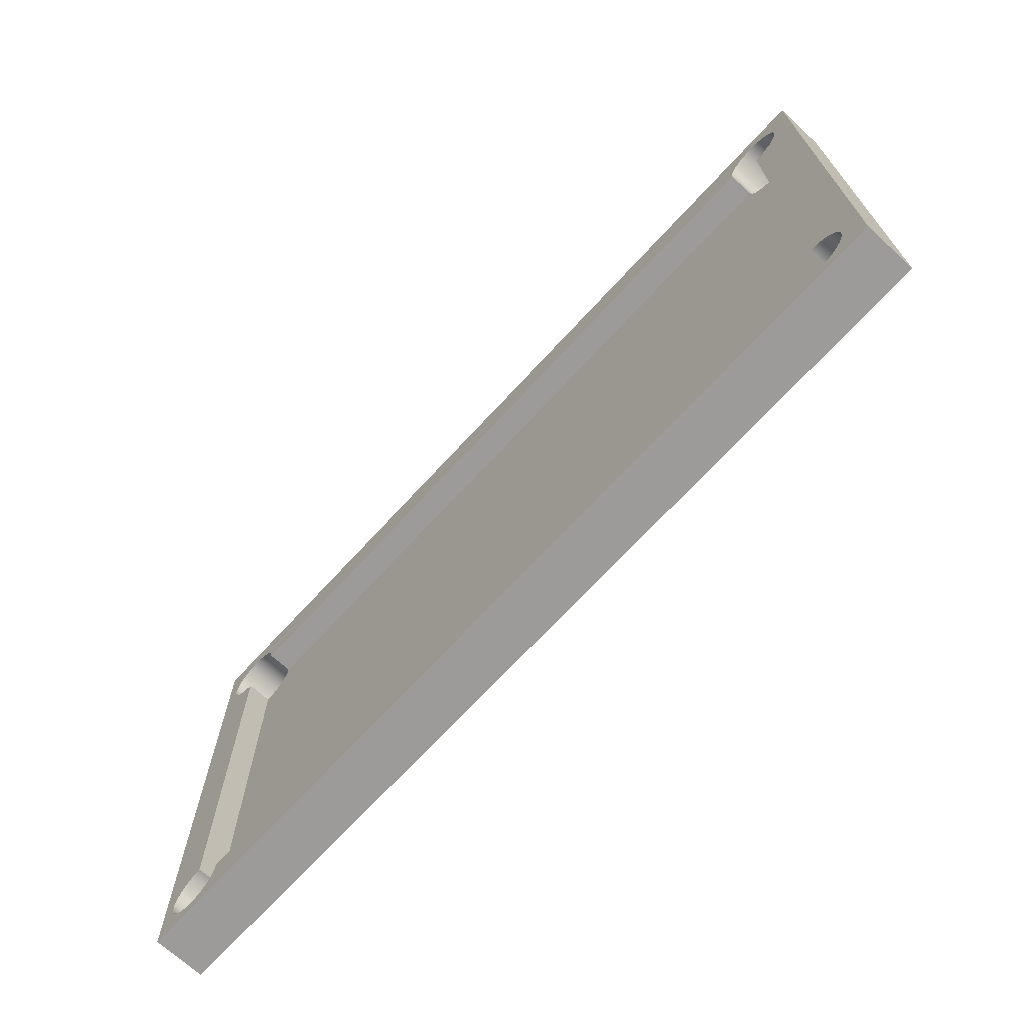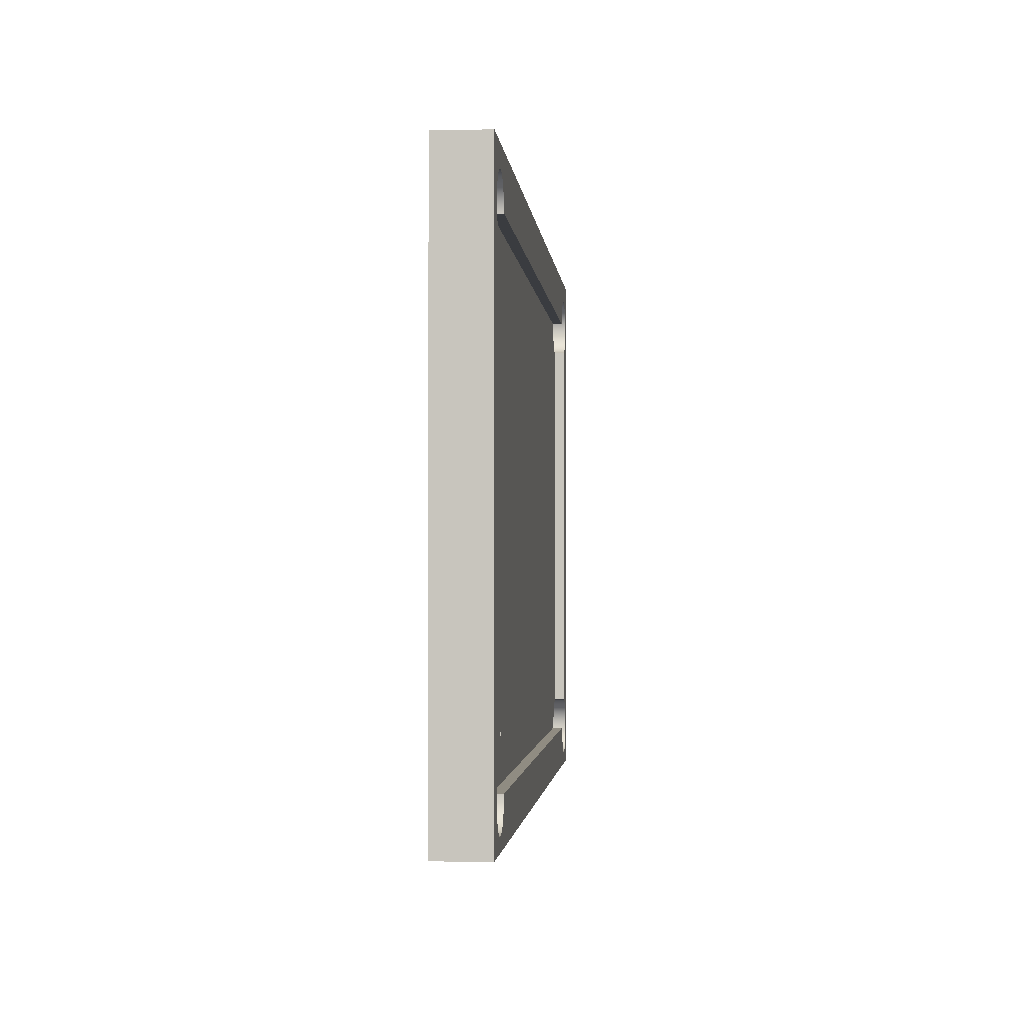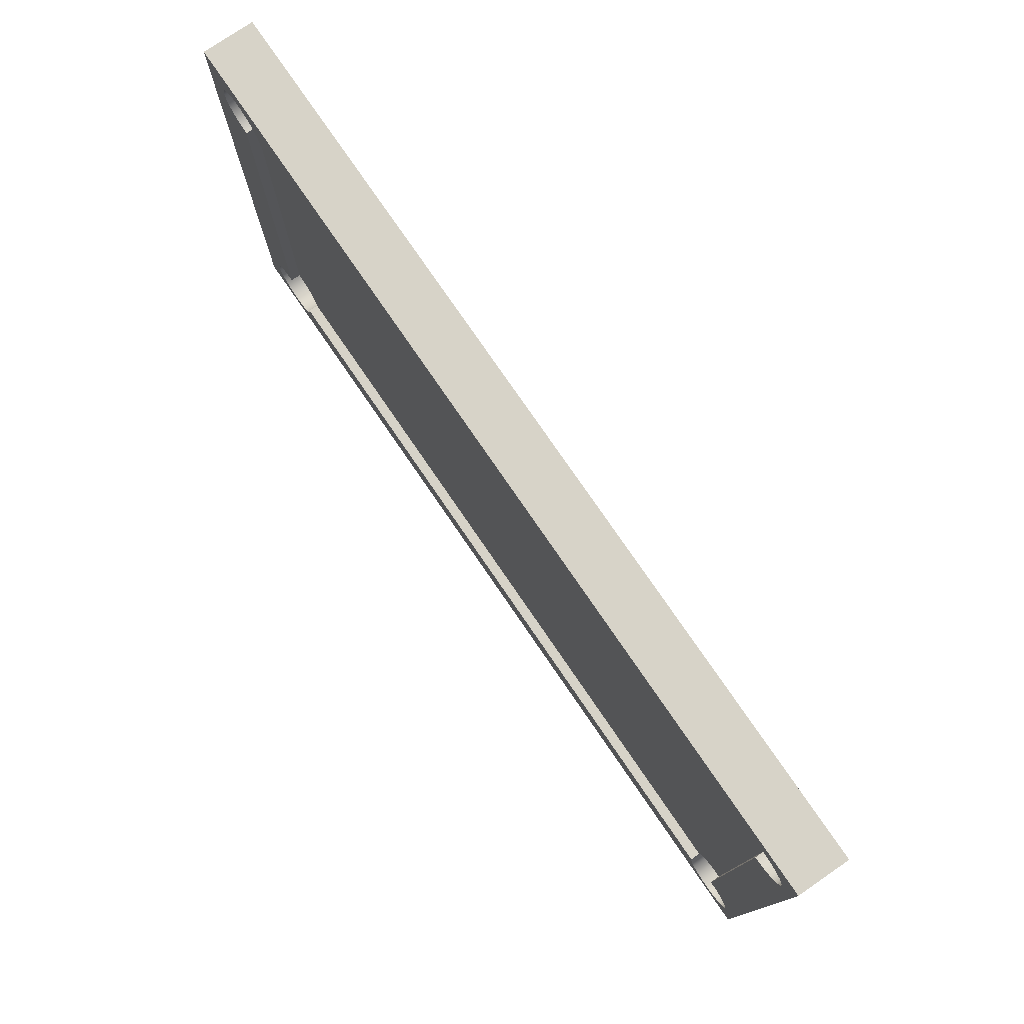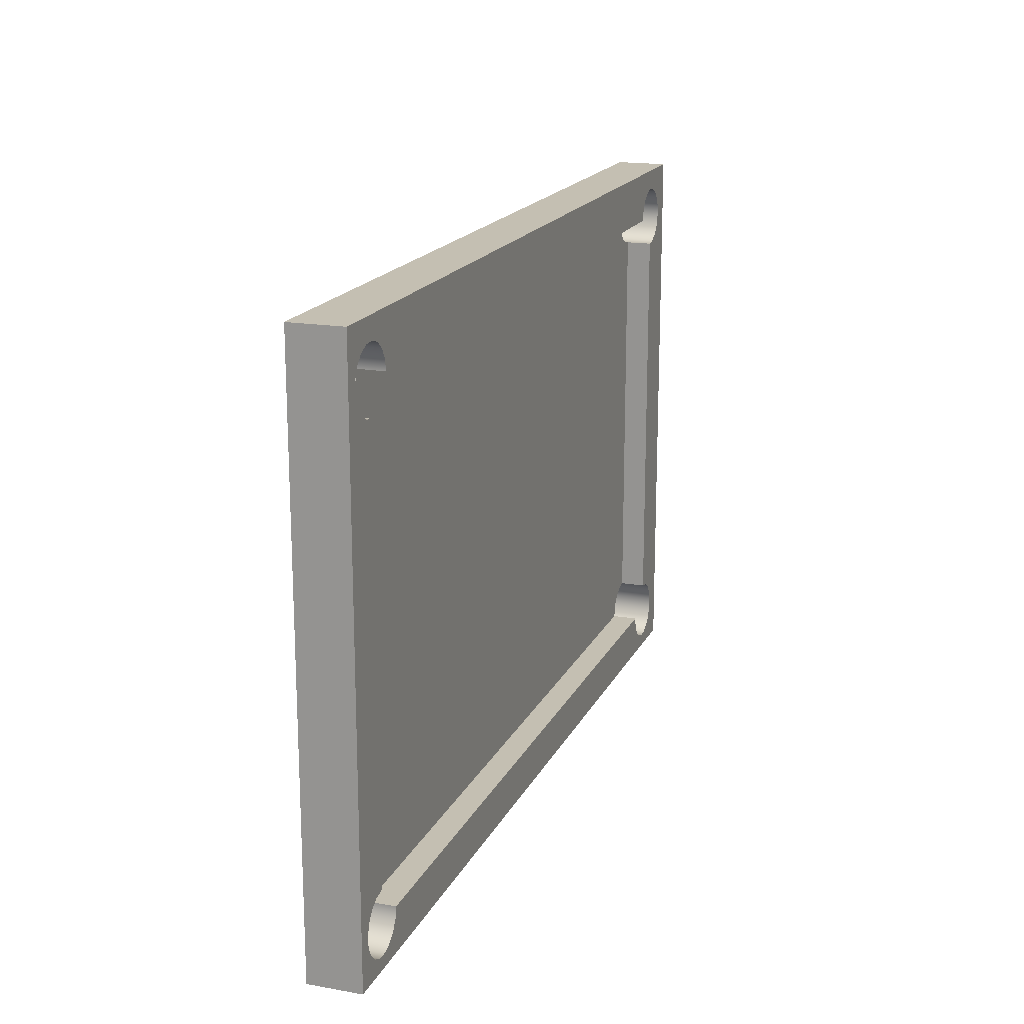
<metadata>
{"format":"obj","ext":"obj","renderer":"f3d","projection":"perspective","resolution":1024,"background":"white","views":[{"elev":-69.8,"azim":47.4,"up":"+Z"},{"elev":-1.8,"azim":95.0,"up":"+Z"},{"elev":77.0,"azim":-124.4,"up":"+Z"},{"elev":17.6,"azim":-70.8,"up":"+Z"}]}
</metadata>
<code>
v -4.65 0.3 4.4
v -4.465 0.3 4.429
v -4.297 0.3 4.515
v -4.165 0.3 4.647
v -4.079 0.3 4.815
v -4.05 0.3 5
v 10.4 0.3 5
v 10.43 0.3 4.815
v 10.51 0.3 4.647
v 10.65 0.3 4.515
v 10.81 0.3 4.429
v 11 0.3 4.4
v 11 0.3 -3.549
v 10.81 0.3 -3.578
v 10.65 0.3 -3.664
v 10.51 0.3 -3.796
v 10.43 0.3 -3.964
v 10.4 0.3 -4.149
v -4.05 0.3 -4.149
v -4.079 0.3 -3.964
v -4.165 0.3 -3.796
v -4.297 0.3 -3.664
v -4.465 0.3 -3.578
v -4.65 0.3 -3.549
v -4.05 0 5
v -4.079 0 4.815
v -4.165 0 4.647
v -4.297 0 4.515
v -4.465 0 4.429
v -4.65 0 4.4
v -4.65 0 -3.549
v -4.465 0 -3.578
v -4.297 0 -3.664
v -4.165 0 -3.796
v -4.079 0 -3.964
v -4.05 0 -4.149
v 10.4 0 -4.149
v 10.43 0 -3.964
v 10.51 0 -3.796
v 10.65 0 -3.664
v 10.81 0 -3.578
v 11 0 -3.549
v 11 0 4.4
v 10.81 0 4.429
v 10.65 0 4.515
v 10.51 0 4.647
v 10.43 0 4.815
v 10.4 0 5
v -4.65 0 -3.549
v -4.65 0 4.4
v -4.65 -0.5 4.4
v -4.65 -0.5 -3.549
v -4.05 0.3 -4.149
v 10.4 0.3 -4.149
v 10.4 0.5 -4.149
v -4.05 0.5 -4.149
v 11 0 4.4
v 11 0 -3.549
v 11 -0.5 -3.549
v 11 -0.5 4.4
v 11 0.3 -3.549
v 11 0.3 4.4
v 11 0.5 4.4
v 11 0.5 -3.549
v -4.05 0 5
v 10.4 0 5
v 10.4 -0.5 5
v -4.05 -0.5 5
v 10.4 0.3 5
v -4.05 0.3 5
v -4.05 0.5 5
v 10.4 0.5 5
v 11 -0.5 -3.549
v 11.21 -0.5 -3.588
v 11.4 -0.5 -3.7
v 11.53 -0.5 -3.87
v 11.6 -0.5 -4.077
v 11.58 -0.5 -4.293
v 11.49 -0.5 -4.49
v 11.34 -0.5 -4.643
v 11.14 -0.5 -4.732
v 10.93 -0.5 -4.745
v 10.72 -0.5 -4.68
v 10.55 -0.5 -4.547
v 10.44 -0.5 -4.362
v 10.4 -0.5 -4.149
v -4.05 -0.5 -4.149
v -4.089 -0.5 -4.362
v -4.201 -0.5 -4.547
v -4.371 -0.5 -4.68
v -4.578 -0.5 -4.745
v -4.794 -0.5 -4.732
v -4.991 -0.5 -4.643
v -5.144 -0.5 -4.49
v -5.232 -0.5 -4.293
v -5.246 -0.5 -4.077
v -5.181 -0.5 -3.87
v -5.048 -0.5 -3.7
v -4.863 -0.5 -3.588
v -4.65 -0.5 -3.549
v -4.65 -0.5 4.4
v -4.863 -0.5 4.439
v -5.048 -0.5 4.551
v -5.181 -0.5 4.721
v -5.246 -0.5 4.928
v -5.232 -0.5 5.144
v -5.144 -0.5 5.341
v -4.991 -0.5 5.494
v -4.794 -0.5 5.583
v -4.578 -0.5 5.596
v -4.371 -0.5 5.531
v -4.201 -0.5 5.398
v -4.089 -0.5 5.213
v -4.05 -0.5 5
v 10.4 -0.5 5
v 10.44 -0.5 5.213
v 10.55 -0.5 5.398
v 10.72 -0.5 5.531
v 10.93 -0.5 5.596
v 11.14 -0.5 5.583
v 11.34 -0.5 5.494
v 11.49 -0.5 5.341
v 11.58 -0.5 5.144
v 11.6 -0.5 4.928
v 11.53 -0.5 4.721
v 11.4 -0.5 4.551
v 11.21 -0.5 4.439
v 11 -0.5 4.4
v 12 -0.5 6
v -5.5 -0.5 6
v -5.5 -0.5 -5
v 12 -0.5 -5
v 10.4 0 -4.149
v -4.05 0 -4.149
v -4.05 -0.5 -4.149
v 10.4 -0.5 -4.149
v -4.65 0 -3.549
v -4.65 -0.5 -3.549
v -4.863 -0.5 -3.588
v -5.048 -0.5 -3.7
v -5.181 -0.5 -3.87
v -5.246 -0.5 -4.077
v -5.232 -0.5 -4.293
v -5.144 -0.5 -4.49
v -4.991 -0.5 -4.643
v -4.794 -0.5 -4.732
v -4.578 -0.5 -4.745
v -4.371 -0.5 -4.68
v -4.201 -0.5 -4.547
v -4.089 -0.5 -4.362
v -4.05 -0.5 -4.149
v -4.05 0 -4.149
v -4.079 0 -3.964
v -4.165 0 -3.796
v -4.297 0 -3.664
v -4.465 0 -3.578
v -4.65 0.3 -3.549
v -4.465 0.3 -3.578
v -4.297 0.3 -3.664
v -4.165 0.3 -3.796
v -4.079 0.3 -3.964
v -4.05 0.3 -4.149
v -4.05 0.5 -4.149
v -4.089 0.5 -4.362
v -4.201 0.5 -4.547
v -4.371 0.5 -4.68
v -4.578 0.5 -4.745
v -4.794 0.5 -4.732
v -4.991 0.5 -4.643
v -5.144 0.5 -4.49
v -5.232 0.5 -4.293
v -5.246 0.5 -4.077
v -5.181 0.5 -3.87
v -5.048 0.5 -3.7
v -4.863 0.5 -3.588
v -4.65 0.5 -3.549
v -5.232 -0.5 -4.293
v -5.232 0.5 -4.293
v -4.65 0.3 4.4
v -4.65 0.3 -3.549
v -4.65 0.5 -3.549
v -4.65 0.5 4.4
v -4.65 0.3 4.4
v -4.65 0.5 4.4
v -4.863 0.5 4.439
v -5.048 0.5 4.551
v -5.181 0.5 4.721
v -5.246 0.5 4.928
v -5.232 0.5 5.144
v -5.144 0.5 5.341
v -4.991 0.5 5.494
v -4.794 0.5 5.583
v -4.578 0.5 5.596
v -4.371 0.5 5.531
v -4.201 0.5 5.398
v -4.089 0.5 5.213
v -4.05 0.5 5
v -4.05 0.3 5
v -4.079 0.3 4.815
v -4.165 0.3 4.647
v -4.297 0.3 4.515
v -4.465 0.3 4.429
v -4.65 0 4.4
v -4.465 0 4.429
v -4.297 0 4.515
v -4.165 0 4.647
v -4.079 0 4.815
v -4.05 0 5
v -4.05 -0.5 5
v -4.089 -0.5 5.213
v -4.201 -0.5 5.398
v -4.371 -0.5 5.531
v -4.578 -0.5 5.596
v -4.794 -0.5 5.583
v -4.991 -0.5 5.494
v -5.144 -0.5 5.341
v -5.232 -0.5 5.144
v -5.246 -0.5 4.928
v -5.181 -0.5 4.721
v -5.048 -0.5 4.551
v -4.863 -0.5 4.439
v -4.65 -0.5 4.4
v -5.232 0.5 5.144
v -5.232 -0.5 5.144
v 11 0 4.4
v 11 -0.5 4.4
v 11.21 -0.5 4.439
v 11.4 -0.5 4.551
v 11.53 -0.5 4.721
v 11.6 -0.5 4.928
v 11.58 -0.5 5.144
v 11.49 -0.5 5.341
v 11.34 -0.5 5.494
v 11.14 -0.5 5.583
v 10.93 -0.5 5.596
v 10.72 -0.5 5.531
v 10.55 -0.5 5.398
v 10.44 -0.5 5.213
v 10.4 -0.5 5
v 10.4 0 5
v 10.43 0 4.815
v 10.51 0 4.647
v 10.65 0 4.515
v 10.81 0 4.429
v 11 0.3 4.4
v 10.81 0.3 4.429
v 10.65 0.3 4.515
v 10.51 0.3 4.647
v 10.43 0.3 4.815
v 10.4 0.3 5
v 10.4 0.5 5
v 10.44 0.5 5.213
v 10.55 0.5 5.398
v 10.72 0.5 5.531
v 10.93 0.5 5.596
v 11.14 0.5 5.583
v 11.34 0.5 5.494
v 11.49 0.5 5.341
v 11.58 0.5 5.144
v 11.6 0.5 4.928
v 11.53 0.5 4.721
v 11.4 0.5 4.551
v 11.21 0.5 4.439
v 11 0.5 4.4
v 10.4 0.3 5
v 10.4 0 5
v 10.4 0 -4.149
v 10.4 -0.5 -4.149
v 10.44 -0.5 -4.362
v 10.55 -0.5 -4.547
v 10.72 -0.5 -4.68
v 10.93 -0.5 -4.745
v 11.14 -0.5 -4.732
v 11.34 -0.5 -4.643
v 11.49 -0.5 -4.49
v 11.58 -0.5 -4.293
v 11.6 -0.5 -4.077
v 11.53 -0.5 -3.87
v 11.4 -0.5 -3.7
v 11.21 -0.5 -3.588
v 11 -0.5 -3.549
v 11 0 -3.549
v 10.81 0 -3.578
v 10.65 0 -3.664
v 10.51 0 -3.796
v 10.43 0 -3.964
v 10.4 0.3 -4.149
v 10.43 0.3 -3.964
v 10.51 0.3 -3.796
v 10.65 0.3 -3.664
v 10.81 0.3 -3.578
v 11 0.3 -3.549
v 11 0.5 -3.549
v 11.21 0.5 -3.588
v 11.4 0.5 -3.7
v 11.53 0.5 -3.87
v 11.6 0.5 -4.077
v 11.58 0.5 -4.293
v 11.49 0.5 -4.49
v 11.34 0.5 -4.643
v 11.14 0.5 -4.732
v 10.93 0.5 -4.745
v 10.72 0.5 -4.68
v 10.55 0.5 -4.547
v 10.44 0.5 -4.362
v 10.4 0.5 -4.149
v 10.4 0.3 -4.149
v 10.4 0 -4.149
v -5.5 -0.5 6
v -5.5 0.5 6
v -5.5 0.5 -5
v -5.5 -0.5 -5
v -5.5 -0.5 -5
v -5.5 0.5 -5
v 12 0.5 -5
v 12 -0.5 -5
v 12 -0.5 -5
v 12 0.5 -5
v 12 0.5 6
v 12 -0.5 6
v 12 -0.5 6
v 12 0.5 6
v -5.5 0.5 6
v -5.5 -0.5 6
v 10.4 0.5 -4.149
v 10.44 0.5 -4.362
v 10.55 0.5 -4.547
v 10.72 0.5 -4.68
v 10.93 0.5 -4.745
v 11.14 0.5 -4.732
v 11.34 0.5 -4.643
v 11.49 0.5 -4.49
v 11.58 0.5 -4.293
v 11.6 0.5 -4.077
v 11.53 0.5 -3.87
v 11.4 0.5 -3.7
v 11.21 0.5 -3.588
v 11 0.5 -3.549
v 11 0.5 4.4
v 11.21 0.5 4.439
v 11.4 0.5 4.551
v 11.53 0.5 4.721
v 11.6 0.5 4.928
v 11.58 0.5 5.144
v 11.49 0.5 5.341
v 11.34 0.5 5.494
v 11.14 0.5 5.583
v 10.93 0.5 5.596
v 10.72 0.5 5.531
v 10.55 0.5 5.398
v 10.44 0.5 5.213
v 10.4 0.5 5
v -4.05 0.5 5
v -4.089 0.5 5.213
v -4.201 0.5 5.398
v -4.371 0.5 5.531
v -4.578 0.5 5.596
v -4.794 0.5 5.583
v -4.991 0.5 5.494
v -5.144 0.5 5.341
v -5.232 0.5 5.144
v -5.246 0.5 4.928
v -5.181 0.5 4.721
v -5.048 0.5 4.551
v -4.863 0.5 4.439
v -4.65 0.5 4.4
v -4.65 0.5 -3.549
v -4.863 0.5 -3.588
v -5.048 0.5 -3.7
v -5.181 0.5 -3.87
v -5.246 0.5 -4.077
v -5.232 0.5 -4.293
v -5.144 0.5 -4.49
v -4.991 0.5 -4.643
v -4.794 0.5 -4.732
v -4.578 0.5 -4.745
v -4.371 0.5 -4.68
v -4.201 0.5 -4.547
v -4.089 0.5 -4.362
v -4.05 0.5 -4.149
v -5.5 0.5 6
v 12 0.5 6
v 12 0.5 -5
v -5.5 0.5 -5
g e3f60ddc-e333-11ea-b39a-54bf646e7e1f
f 24 1 23
f 23 1 2
f 23 2 22
f 22 2 3
f 22 3 10
f 10 3 9
f 9 3 4
f 9 4 8
f 8 4 5
f 8 5 7
f 7 5 6
f 22 10 15
f 15 10 11
f 15 11 14
f 14 11 12
f 14 12 13
f 22 15 21
f 21 15 16
f 21 16 20
f 20 16 17
f 20 17 19
f 19 17 18
g e3f7465a-e333-11ea-92d3-54bf646e7e1f
f 48 25 47
f 47 25 26
f 47 26 46
f 46 26 27
f 46 27 45
f 45 27 28
f 45 28 40
f 40 28 33
f 40 33 39
f 39 33 34
f 39 34 38
f 38 34 35
f 38 35 37
f 37 35 36
f 28 29 33
f 33 29 32
f 32 29 30
f 32 30 31
f 45 40 44
f 44 40 41
f 44 41 43
f 43 41 42
g 8fec6de5-96a7-3e5d-81b0-8dbcd6860adc
f 49 50 52
f 52 50 51
g e3c318a2-e333-11ea-a075-54bf646e7e1f
f 53 54 56
f 56 54 55
g e3c49f42-e333-11ea-afd8-54bf646e7e1f
f 57 58 60
f 60 58 59
g 0a12a7fc-21d6-3c90-b4c8-20c46ff86a2c
f 61 62 64
f 64 62 63
g e3c402f8-e333-11ea-92c3-54bf646e7e1f
f 65 66 68
f 68 66 67
g dfc74b0f-2723-31dc-ab1c-9040a5cc13f0
f 69 70 72
f 72 70 71
g e3c2ca8c-e333-11ea-8014-54bf646e7e1f
f 128 73 127
f 127 73 74
f 127 74 126
f 126 74 75
f 126 75 125
f 125 75 76
f 125 76 132
f 132 76 77
f 132 77 78
f 78 79 132
f 132 79 80
f 132 80 81
f 81 82 132
f 132 82 131
f 131 82 91
f 131 91 92
f 91 82 90
f 90 82 83
f 90 83 89
f 89 83 84
f 89 84 88
f 88 84 85
f 88 85 87
f 87 85 86
f 92 93 131
f 131 93 94
f 131 94 95
f 95 96 131
f 131 96 105
f 131 105 130
f 130 105 106
f 130 106 107
f 96 97 105
f 105 97 104
f 104 97 98
f 104 98 103
f 103 98 99
f 103 99 102
f 102 99 100
f 102 100 101
f 107 108 130
f 130 108 109
f 130 109 110
f 110 111 130
f 130 111 118
f 130 118 129
f 129 118 119
f 129 119 120
f 118 111 117
f 117 111 112
f 117 112 116
f 116 112 113
f 116 113 115
f 115 113 114
f 120 121 129
f 129 121 122
f 129 122 123
f 123 124 129
f 129 124 125
f 129 125 132
g a21e05d1-db77-35da-94b3-7e1f6e7acf12
f 133 134 136
f 136 134 135
g e3c33fb4-e333-11ea-adf1-54bf646e7e1f
f 138 139 137
f 137 139 175
f 137 175 157
f 157 175 176
f 139 140 175
f 175 140 174
f 174 140 141
f 174 141 173
f 173 141 142
f 173 142 172
f 172 142 177
f 172 177 171
f 178 143 144
f 178 144 170
f 170 144 145
f 170 145 169
f 169 145 146
f 169 146 168
f 168 146 147
f 168 147 167
f 167 147 148
f 167 148 166
f 166 148 149
f 166 149 165
f 165 149 150
f 165 150 164
f 164 150 152
f 164 152 162
f 162 152 153
f 162 153 161
f 161 153 154
f 161 154 160
f 160 154 155
f 160 155 159
f 159 155 158
f 158 155 156
f 158 156 137
f 150 151 152
f 157 158 137
f 162 163 164
g e3c38dcc-e333-11ea-b10c-54bf646e7e1f
f 179 180 182
f 182 180 181
g e3c3b4de-e333-11ea-a701-54bf646e7e1f
f 184 185 183
f 183 185 203
f 183 203 204
f 203 185 221
f 221 185 186
f 221 186 220
f 220 186 187
f 220 187 219
f 219 187 188
f 219 188 218
f 218 188 223
f 218 223 217
f 224 189 190
f 224 190 216
f 216 190 191
f 216 191 215
f 215 191 192
f 215 192 214
f 214 192 193
f 214 193 213
f 213 193 194
f 213 194 212
f 212 194 195
f 212 195 211
f 211 195 196
f 211 196 210
f 210 196 208
f 210 208 209
f 197 198 196
f 196 198 208
f 198 199 208
f 208 199 207
f 207 199 200
f 207 200 206
f 206 200 201
f 206 201 205
f 205 201 204
f 204 201 202
f 204 202 183
f 221 222 203
g e3c45128-e333-11ea-af31-54bf646e7e1f
f 226 227 225
f 225 227 263
f 225 263 245
f 245 263 264
f 227 228 263
f 263 228 262
f 262 228 229
f 262 229 261
f 261 229 230
f 261 230 260
f 260 230 231
f 260 231 259
f 259 231 232
f 259 232 258
f 258 232 233
f 258 233 257
f 257 233 234
f 257 234 256
f 256 234 235
f 256 235 255
f 255 235 236
f 255 236 254
f 254 236 237
f 254 237 253
f 253 237 238
f 253 238 252
f 252 238 266
f 252 266 250
f 265 240 249
f 249 240 241
f 249 241 242
f 238 239 266
f 249 242 248
f 248 242 243
f 248 243 247
f 247 243 244
f 247 244 246
f 246 244 225
f 246 225 245
f 250 251 252
g e3c4ed52-e333-11ea-a0a0-54bf646e7e1f
f 268 269 267
f 267 269 305
f 267 305 307
f 307 305 306
f 269 270 305
f 305 270 304
f 304 270 271
f 304 271 303
f 303 271 272
f 303 272 302
f 302 272 273
f 302 273 301
f 301 273 274
f 301 274 300
f 300 274 275
f 300 275 299
f 299 275 276
f 299 276 298
f 298 276 277
f 298 277 297
f 297 277 278
f 297 278 296
f 296 278 279
f 296 279 295
f 295 279 280
f 295 280 294
f 294 280 282
f 294 282 292
f 292 282 283
f 292 283 291
f 291 283 284
f 291 284 290
f 290 284 285
f 290 285 289
f 289 285 286
f 289 286 288
f 288 286 287
f 287 286 308
f 280 281 282
f 292 293 294
g e3c53b78-e333-11ea-a552-54bf646e7e1f
f 310 311 309
f 309 311 312
g e3c5b0a6-e333-11ea-8847-54bf646e7e1f
f 314 315 313
f 313 315 316
g e3c5fec6-e333-11ea-8c43-54bf646e7e1f
f 318 319 317
f 317 319 320
g e3c673f0-e333-11ea-b5b1-54bf646e7e1f
f 322 323 321
f 321 323 324
g e3c6e922-e333-11ea-a894-54bf646e7e1f
f 380 325 379
f 379 325 326
f 379 326 378
f 378 326 327
f 378 327 377
f 377 327 328
f 377 328 376
f 376 328 329
f 376 329 384
f 384 329 383
f 383 329 330
f 383 330 331
f 331 332 383
f 383 332 333
f 383 333 334
f 334 335 383
f 383 335 342
f 383 342 382
f 382 342 343
f 382 343 344
f 335 336 342
f 342 336 341
f 341 336 337
f 341 337 340
f 340 337 338
f 340 338 339
f 344 345 382
f 382 345 346
f 382 346 347
f 347 348 382
f 382 348 349
f 382 349 381
f 381 349 356
f 381 356 357
f 356 349 355
f 355 349 350
f 355 350 354
f 354 350 351
f 354 351 353
f 353 351 352
f 357 358 381
f 381 358 359
f 381 359 360
f 360 361 381
f 381 361 362
f 381 362 384
f 384 362 371
f 384 371 372
f 371 362 370
f 370 362 363
f 370 363 369
f 369 363 364
f 369 364 368
f 368 364 365
f 368 365 367
f 367 365 366
f 372 373 384
f 384 373 374
f 384 374 375
f 375 376 384

</code>
